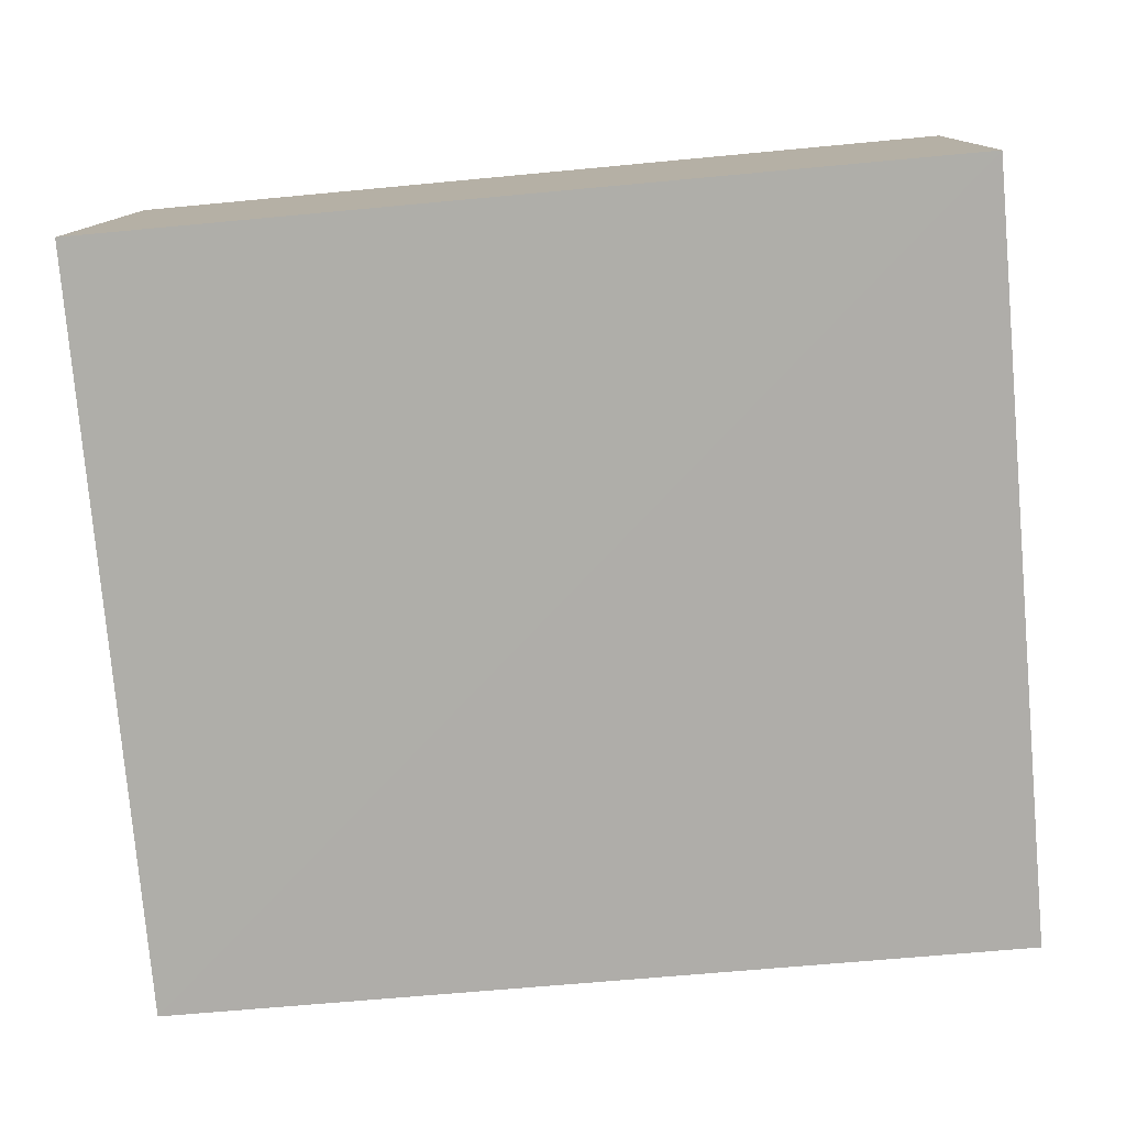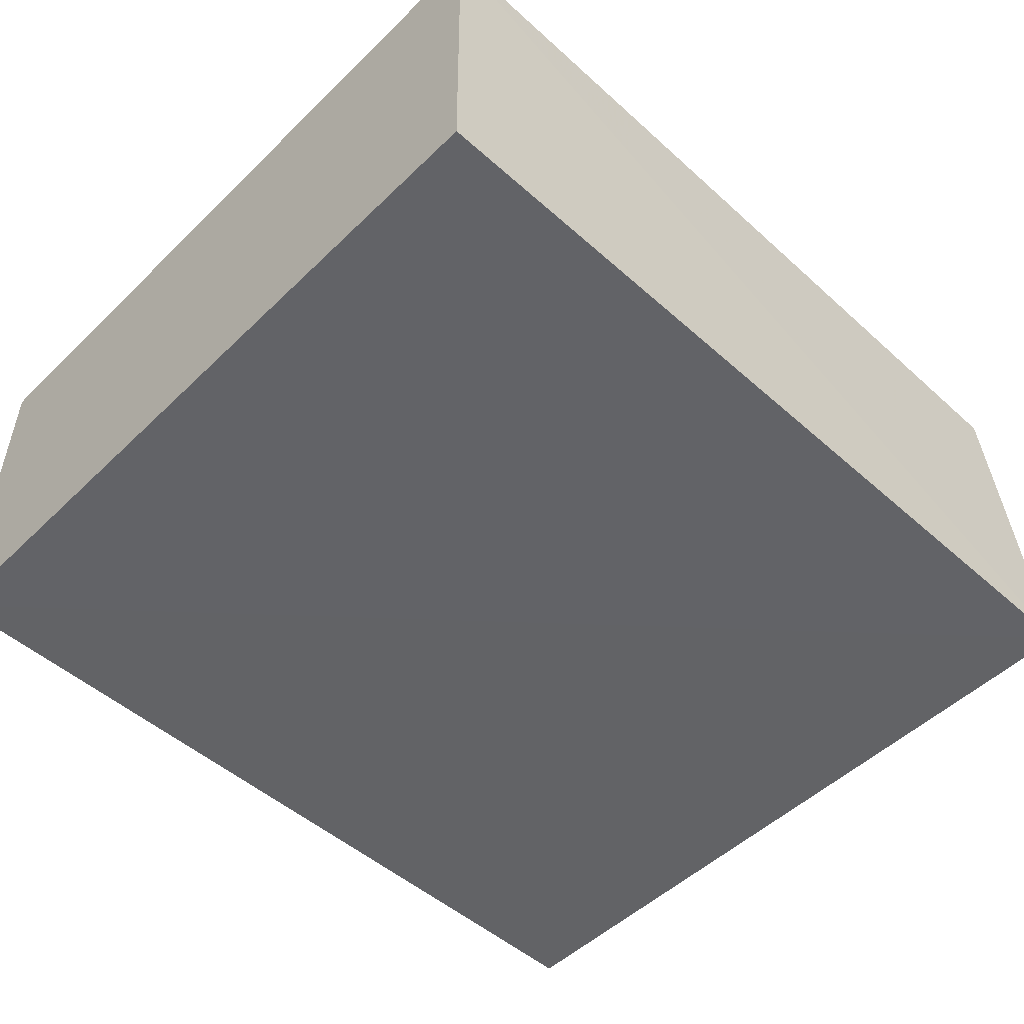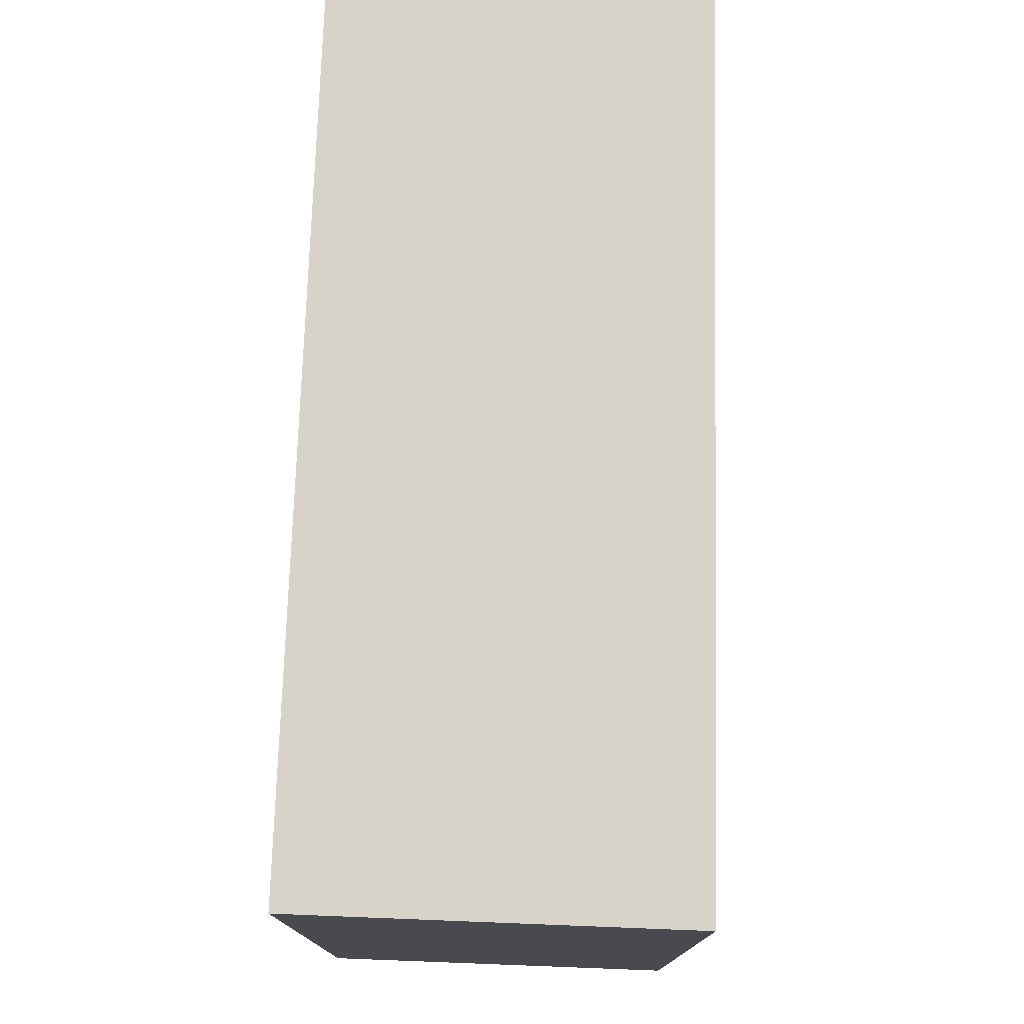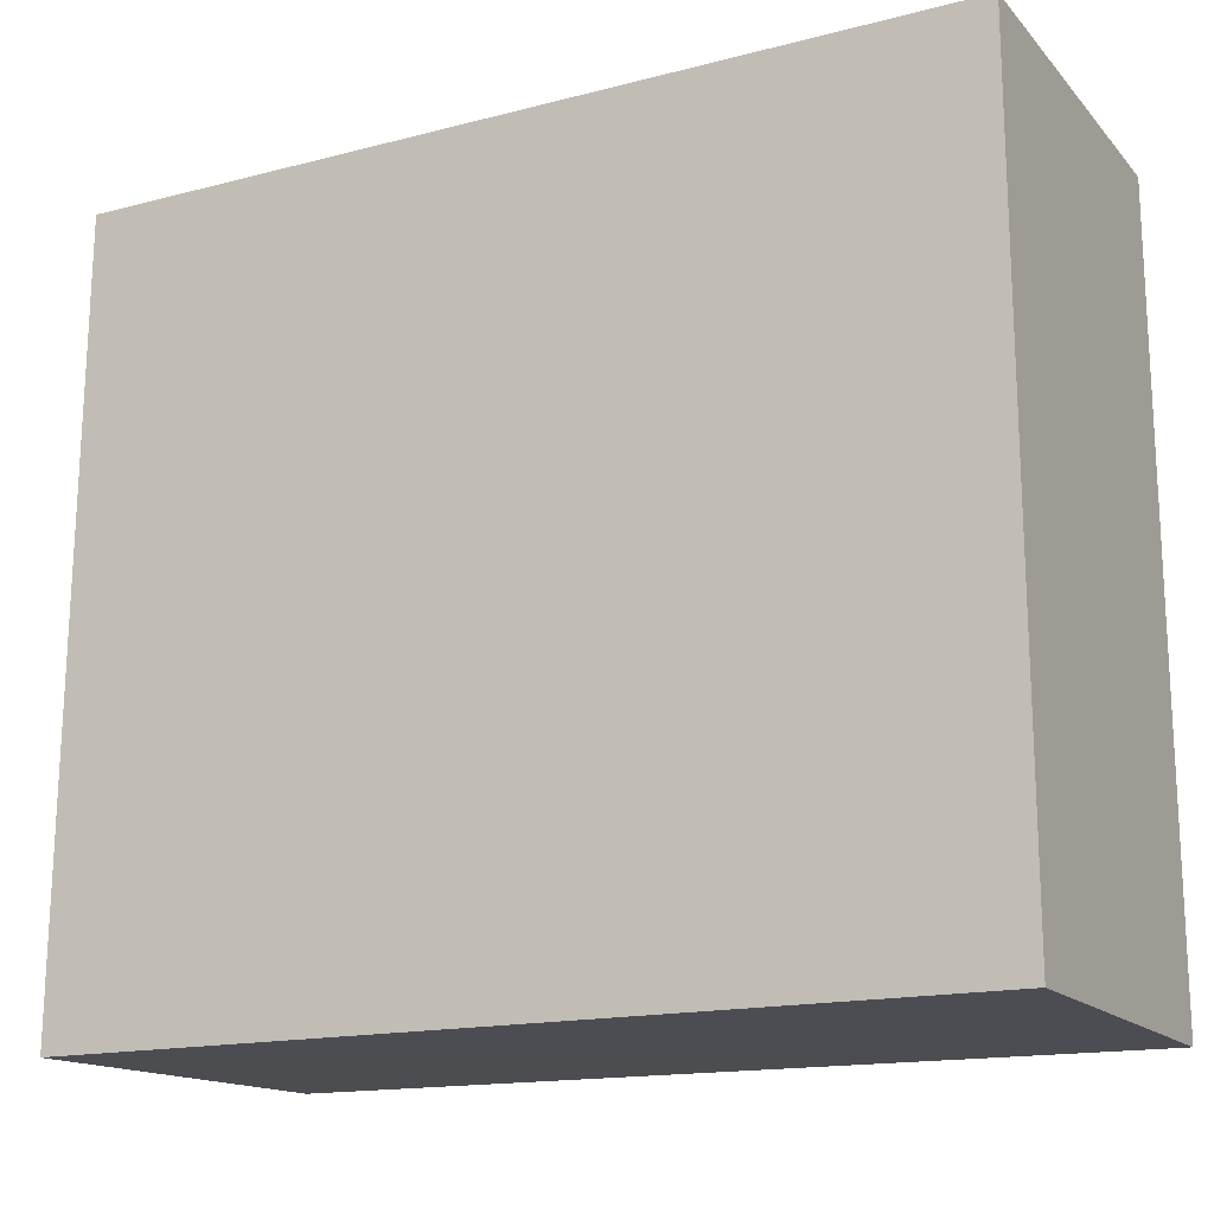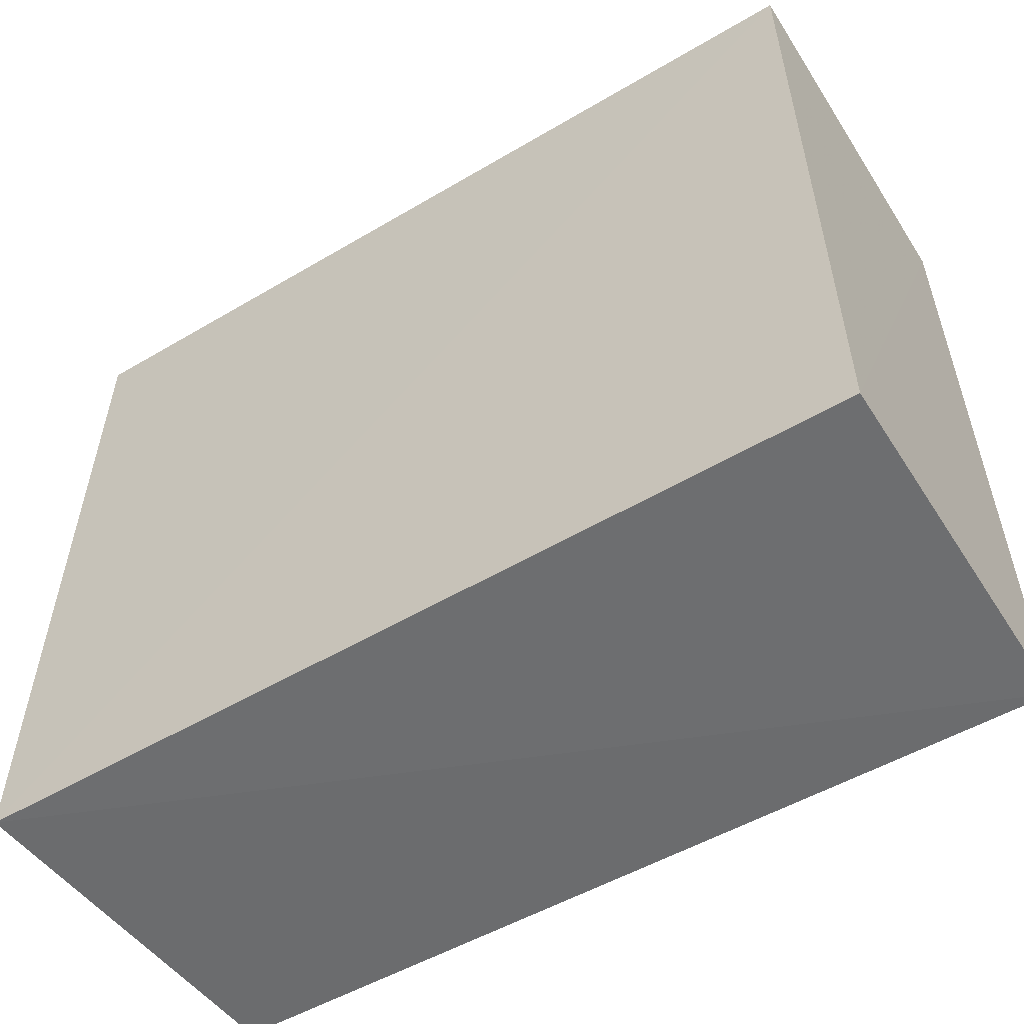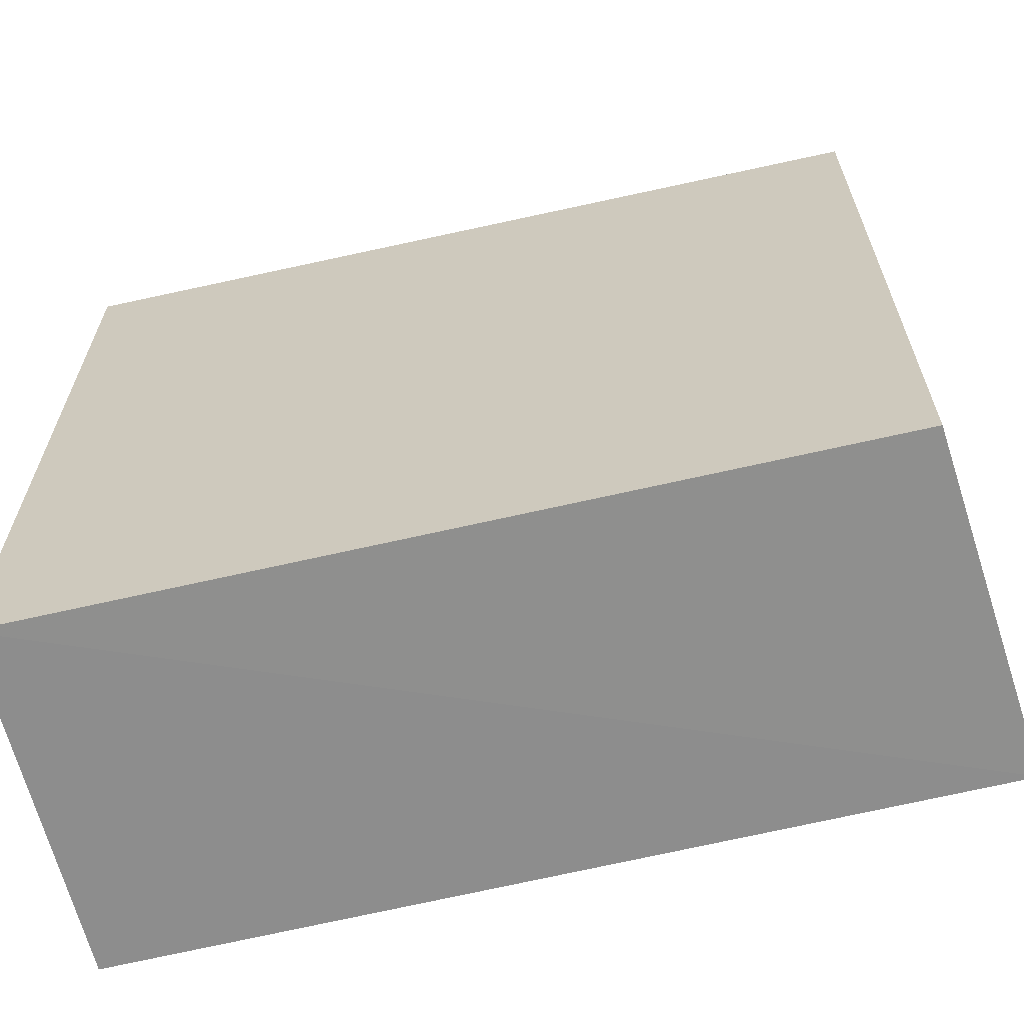
<metadata>
{"format":"obj","ext":"obj","renderer":"f3d","projection":"perspective","resolution":1024,"background":"white","views":[{"elev":-77.4,"azim":5.2,"up":"+Y"},{"elev":-51.0,"azim":136.4,"up":"+Y"},{"elev":76.5,"azim":92.2,"up":"+Z"},{"elev":-17.1,"azim":27.5,"up":"+Z"},{"elev":-55.0,"azim":32.0,"up":"+Z"},{"elev":-63.8,"azim":-166.3,"up":"+Z"}]}
</metadata>
<code>
v 0.001651 0.07962 0.0407
v 0.001639 0.06077 0.04072
v 0.001659 0.06077 0.0006302
v -0.04203 0.07907 0.001357
v -0.04331 0.06077 0.04072
v 0.001668 0.07964 0.0008498
v -0.04229 0.07881 0.04067
v -0.04356 0.06071 0.0009798
f 1 2 3
f 5 2 1
f 6 1 3
f 6 4 1
f 7 5 1
f 7 1 4
f 8 3 2
f 8 2 5
f 8 6 3
f 8 4 6
f 8 7 4
f 8 5 7

</code>
